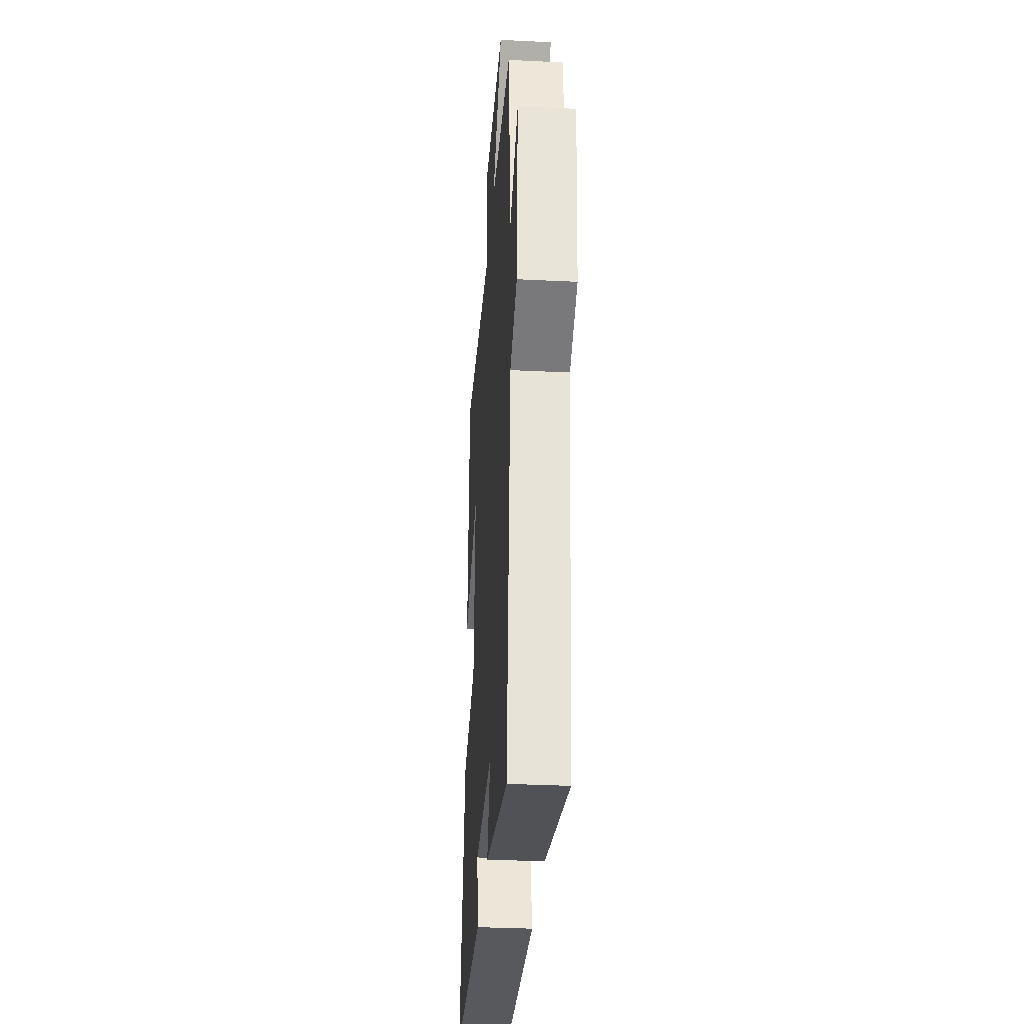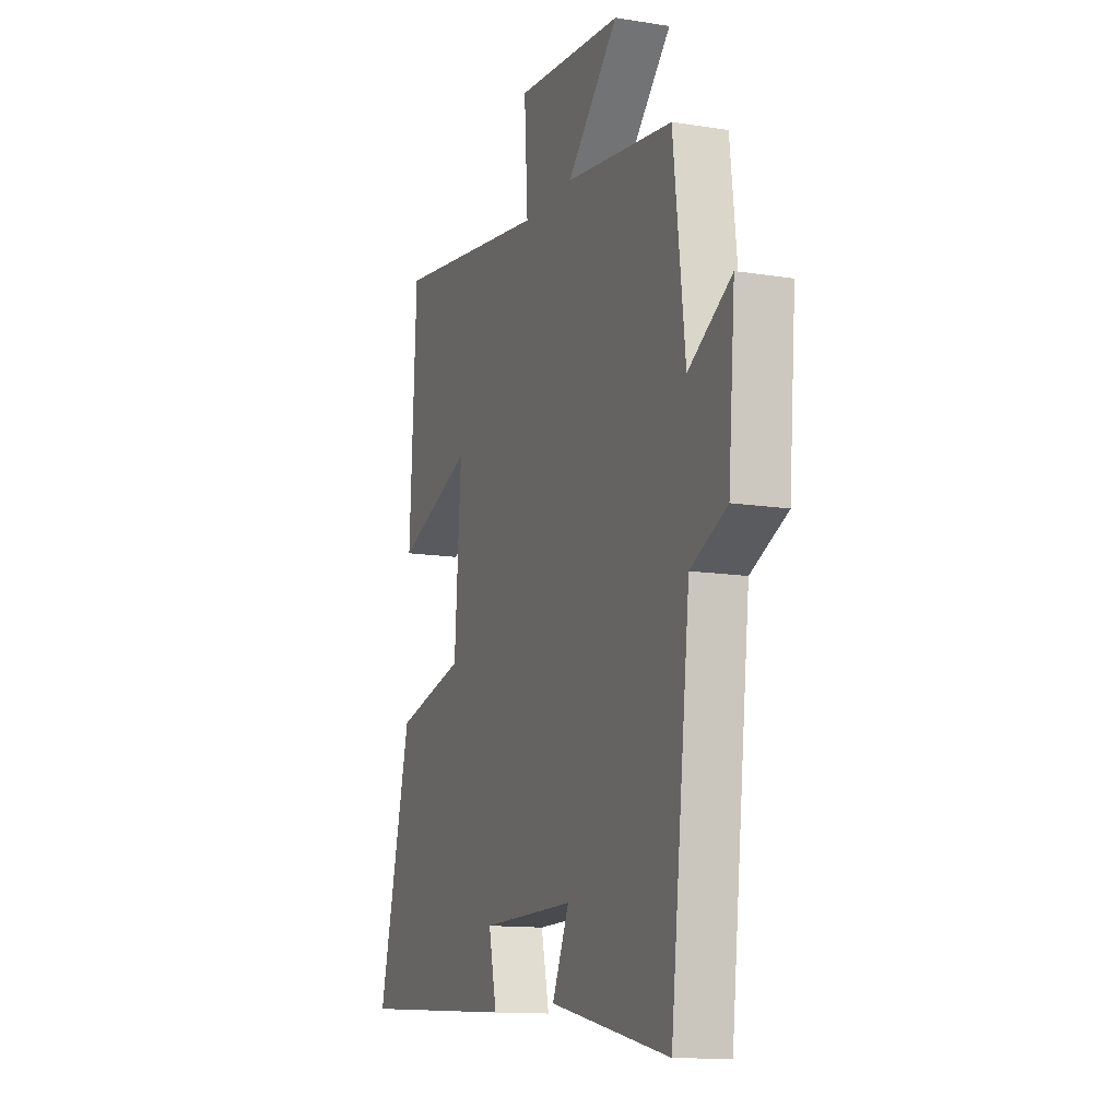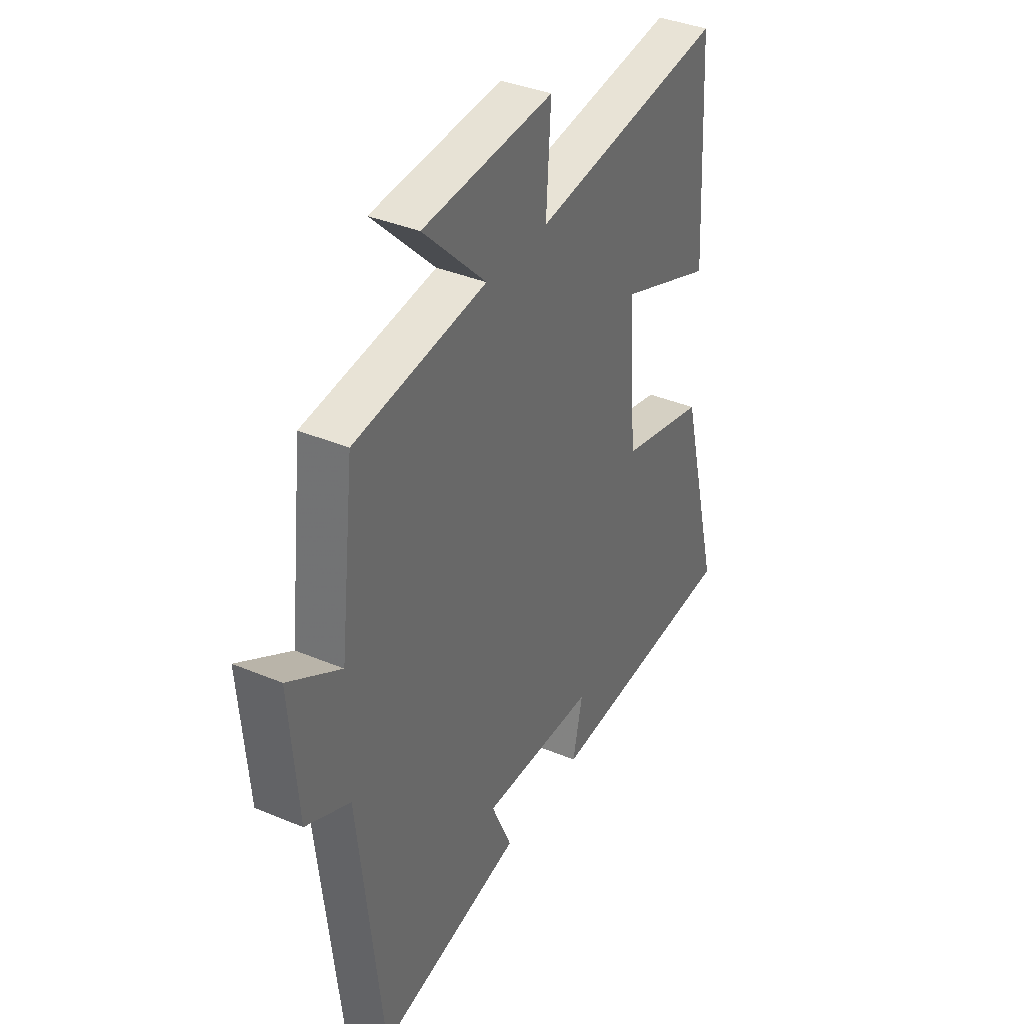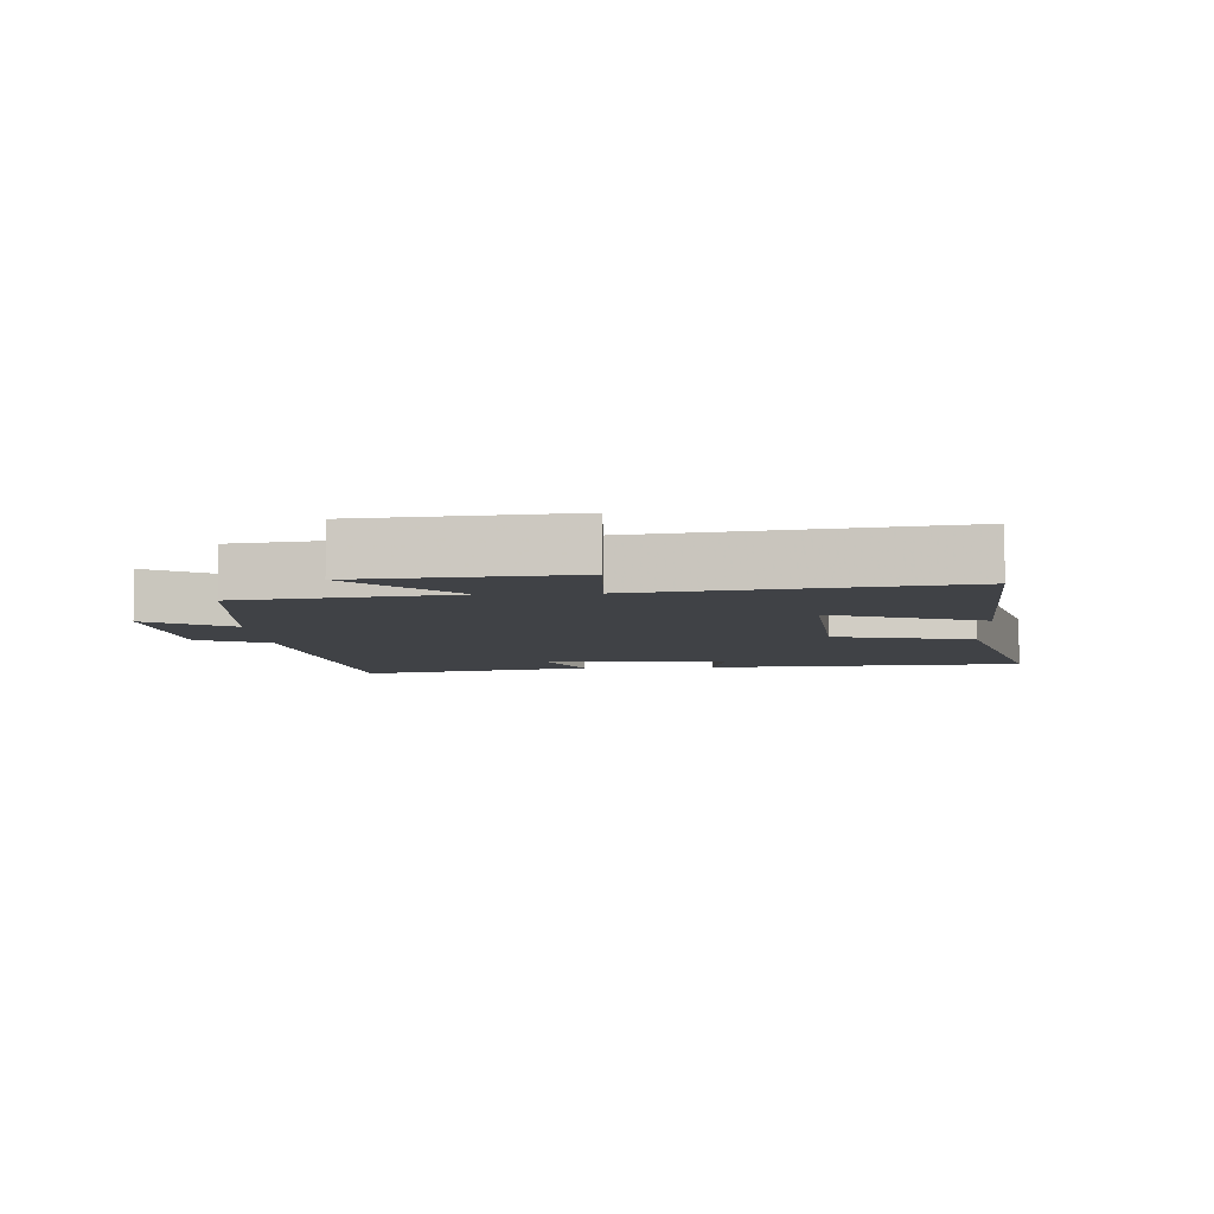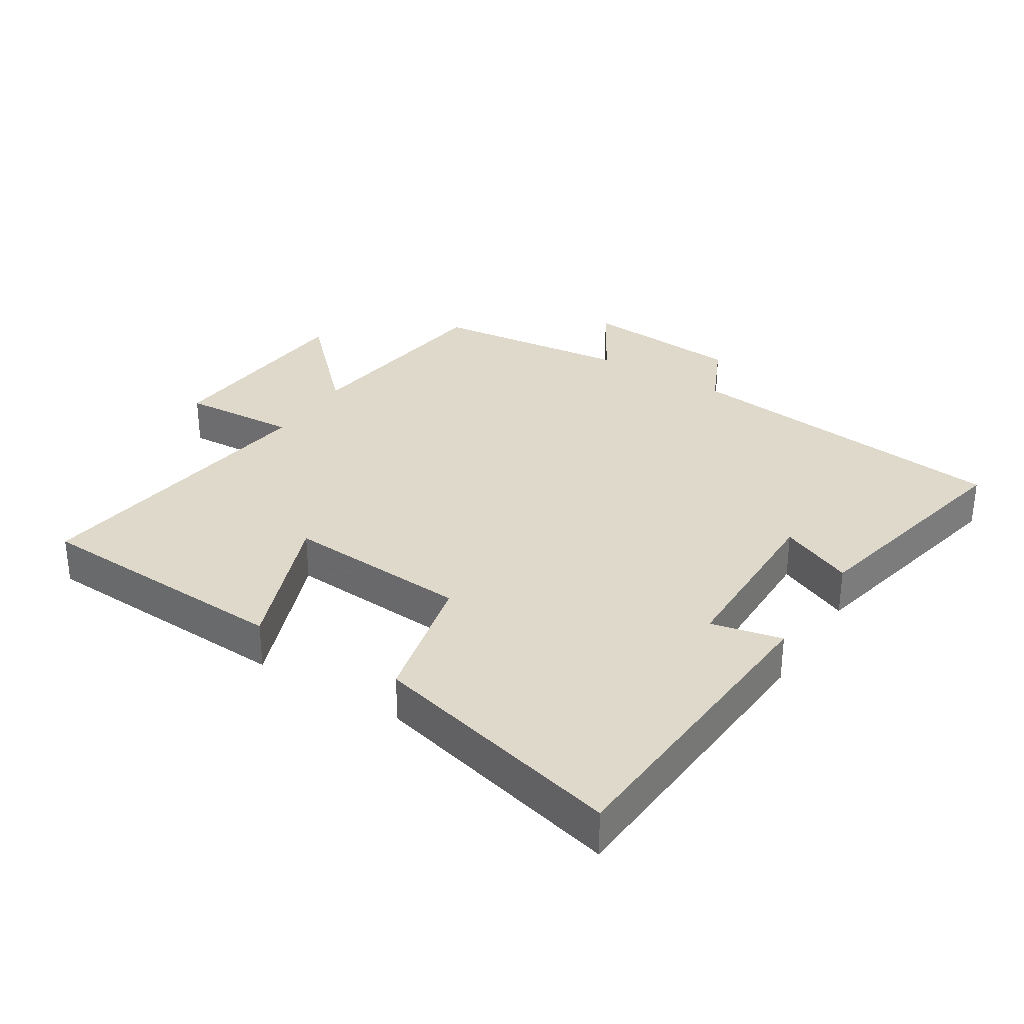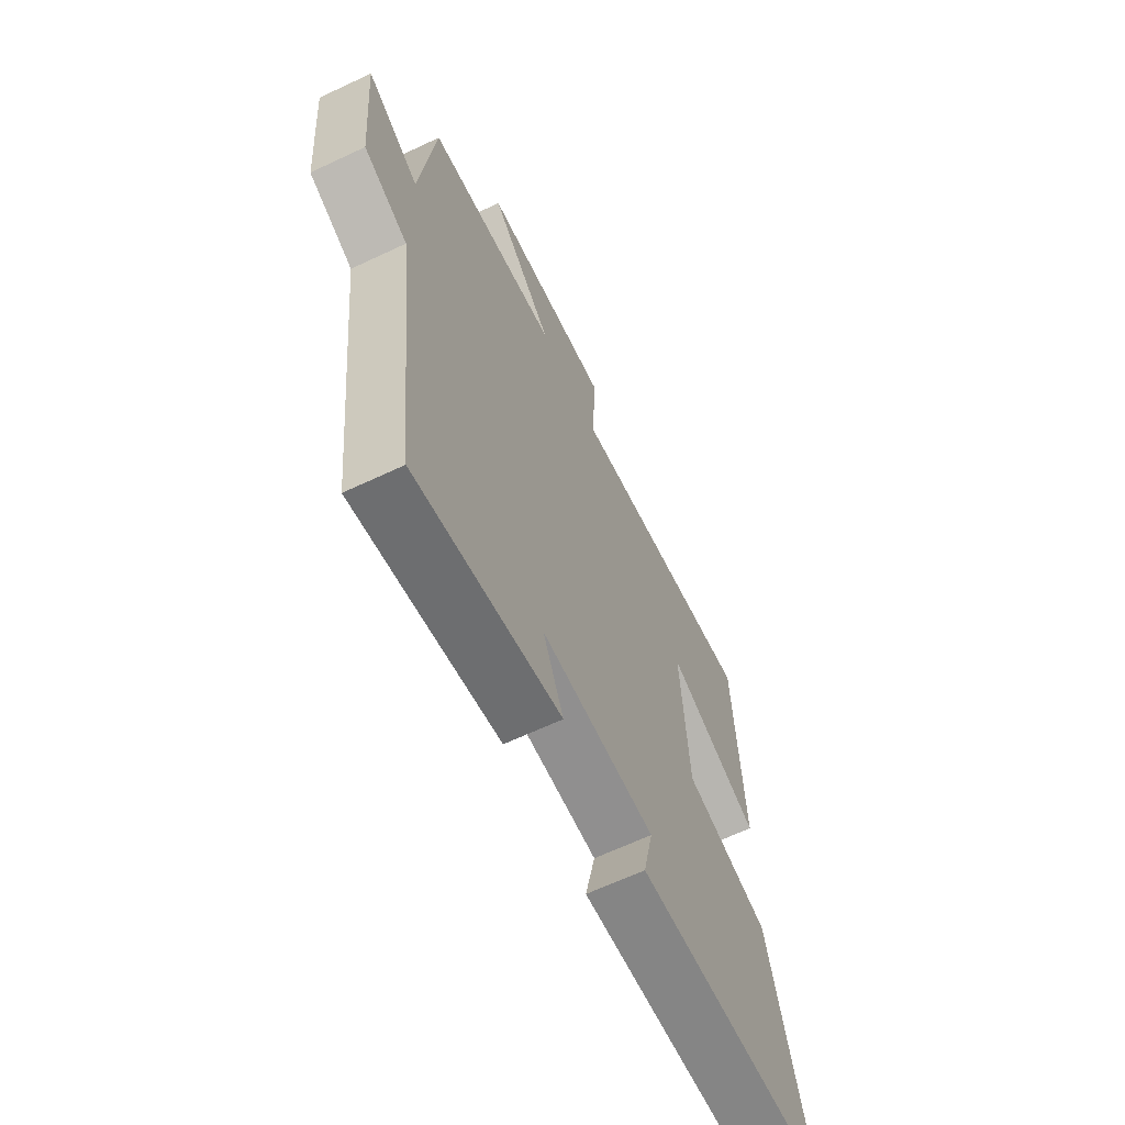
<metadata>
{"format":"obj","ext":"obj","renderer":"f3d","projection":"perspective","resolution":1024,"background":"white","views":[{"elev":-32.9,"azim":-93.9,"up":"+Z"},{"elev":-12.6,"azim":-110.6,"up":"+Z"},{"elev":37.3,"azim":-61.6,"up":"+Z"},{"elev":-6.5,"azim":3.7,"up":"+Y"},{"elev":31.8,"azim":122.2,"up":"+Y"},{"elev":-64.7,"azim":-64.6,"up":"+Z"}]}
</metadata>
<code>
v -0.465 0.07 0.457
v -0.144 0.07 0.5
v -0.297 0.07 0.652
v 0.021 0.07 0.678
v 0.01 0.07 0.5
v 0.479 0.07 0.565
v 0.5 0.07 0.165
v 0.271 0.07 0.252
v 0.291 0.07 -0.03
v 0.5 0.07 -0.079
v 0.599 0.07 -0.47
v 0.118 0.07 -0.5
v 0.142 0.07 -0.391
v -0.136 0.07 -0.387
v -0.086 0.07 -0.5
v -0.442 0.07 -0.576
v -0.5 0.07 -0.066
v -0.608 0.07 -0.016
v -0.628 0.07 0.23
v -0.5 0.07 0.154
v -0.465 0 0.457
v -0.144 0 0.5
v -0.297 0 0.652
v 0.021 0 0.678
v 0.01 0 0.5
v 0.479 0 0.565
v 0.5 0 0.165
v 0.271 0 0.252
v 0.291 0 -0.03
v 0.5 0 -0.079
v 0.599 0 -0.47
v 0.118 0 -0.5
v 0.142 0 -0.391
v -0.136 0 -0.387
v -0.086 0 -0.5
v -0.442 0 -0.576
v -0.5 0 -0.066
v -0.608 0 -0.016
v -0.628 0 0.23
v -0.5 0 0.154
f 17 18 19 20
f 17 20 1 2
f 14 15 16 17
f 13 14 17 2
f 10 11 12 13
f 9 10 13
f 8 9 13 2
f 5 6 7 8
f 5 8 2 3
f 3 4 5
f 40 39 38 37
f 22 21 40 37
f 37 36 35 34
f 22 37 34 33
f 33 32 31 30
f 33 30 29
f 22 33 29 28
f 28 27 26 25
f 23 22 28 25
f 25 24 23
f 1 21 22 2
f 2 22 23 3
f 3 23 24 4
f 4 24 25 5
f 5 25 26 6
f 6 26 27 7
f 7 27 28 8
f 8 28 29 9
f 9 29 30 10
f 10 30 31 11
f 11 31 32 12
f 12 32 33 13
f 13 33 34 14
f 14 34 35 15
f 15 35 36 16
f 16 36 37 17
f 17 37 38 18
f 18 38 39 19
f 19 39 40 20
f 20 40 21 1

</code>
